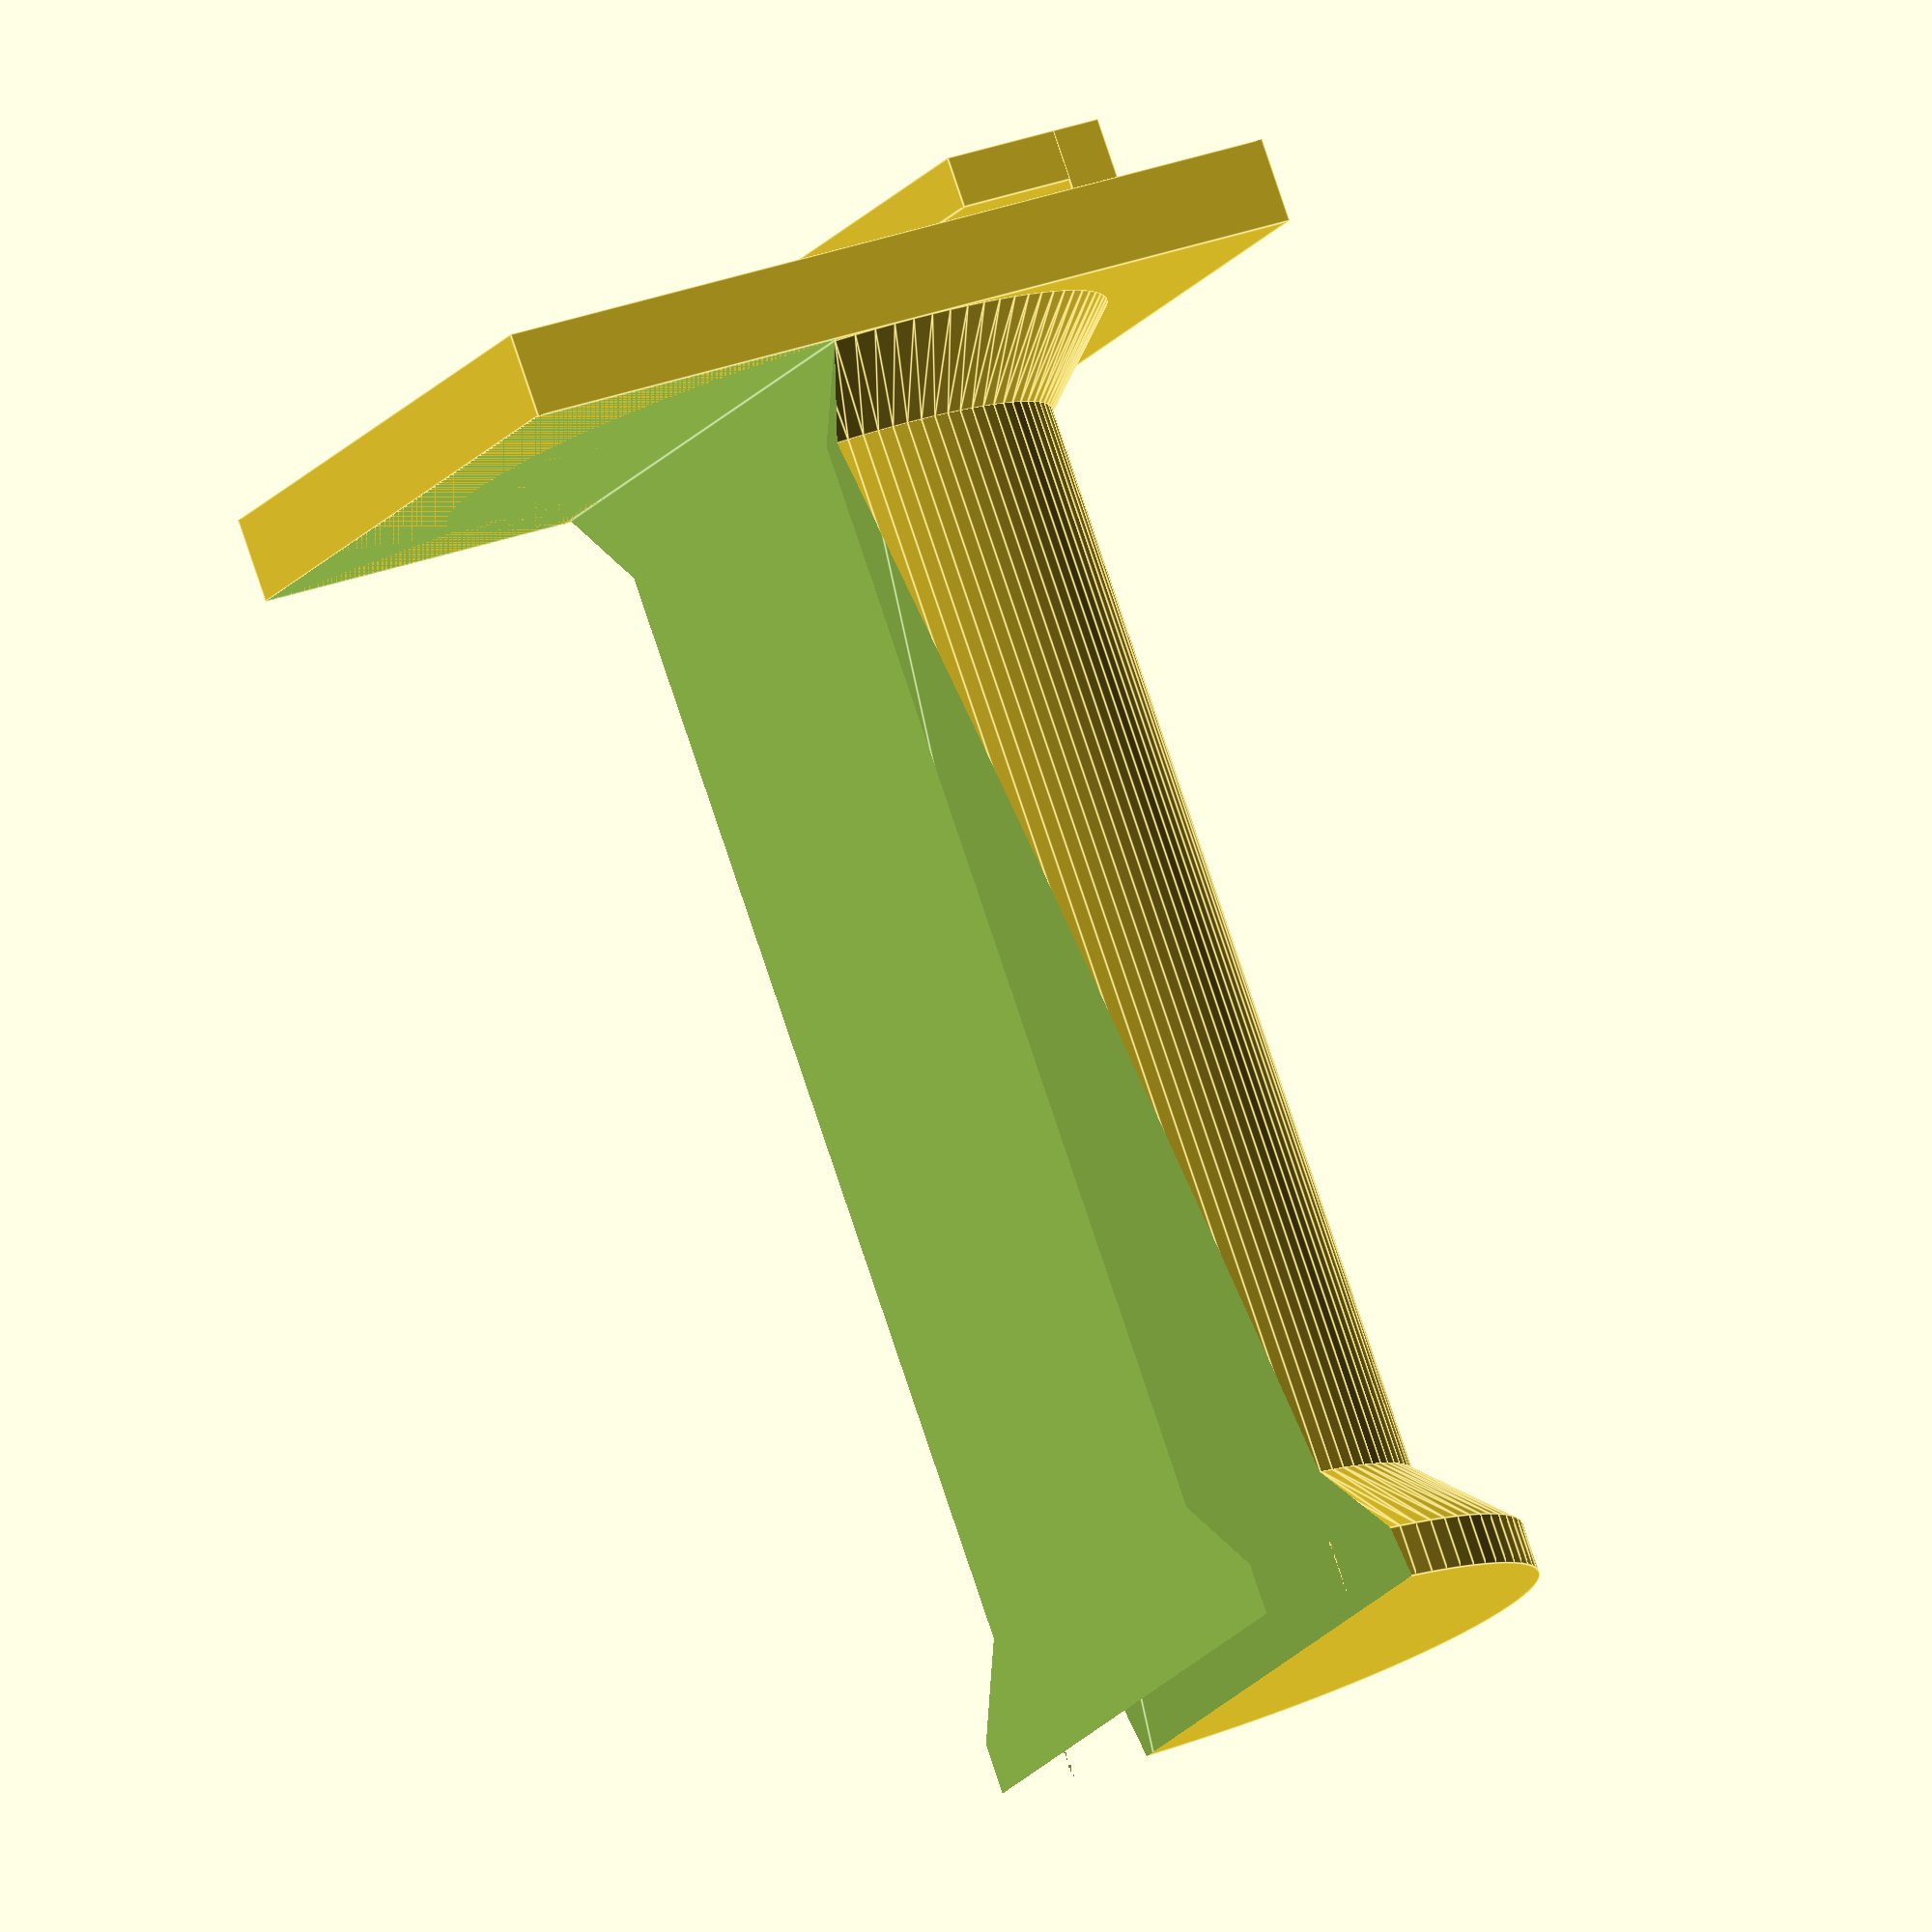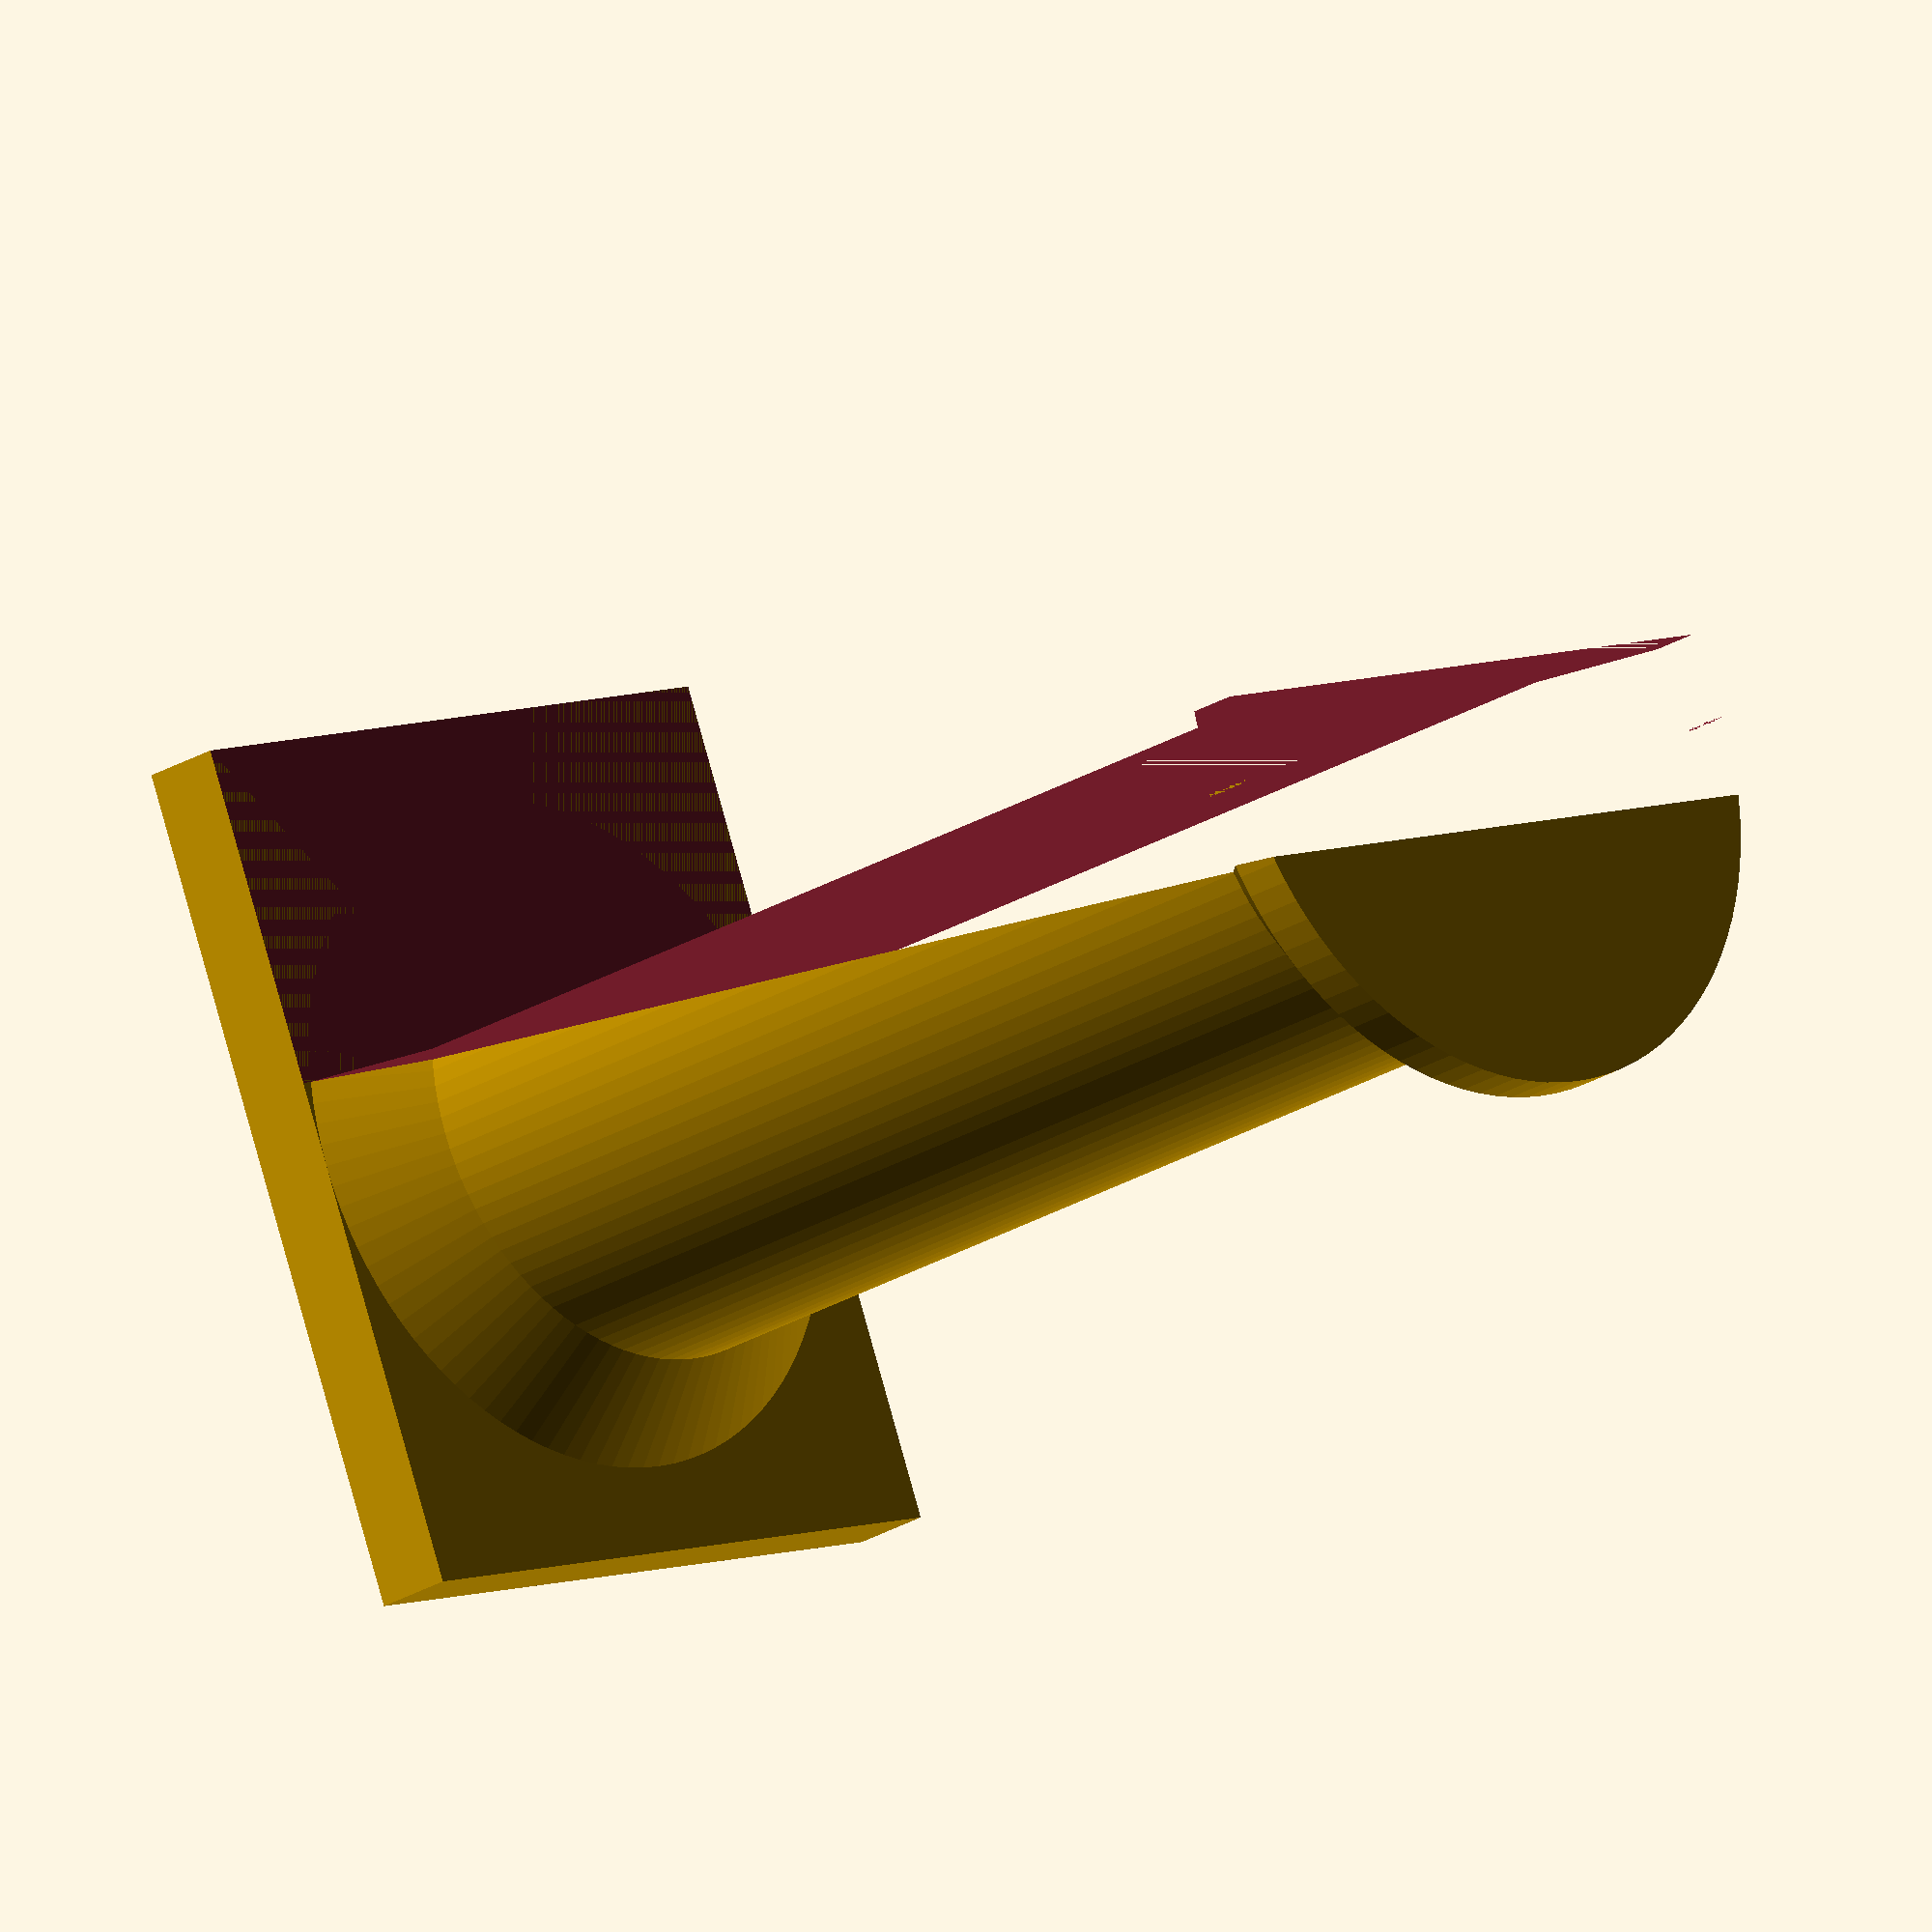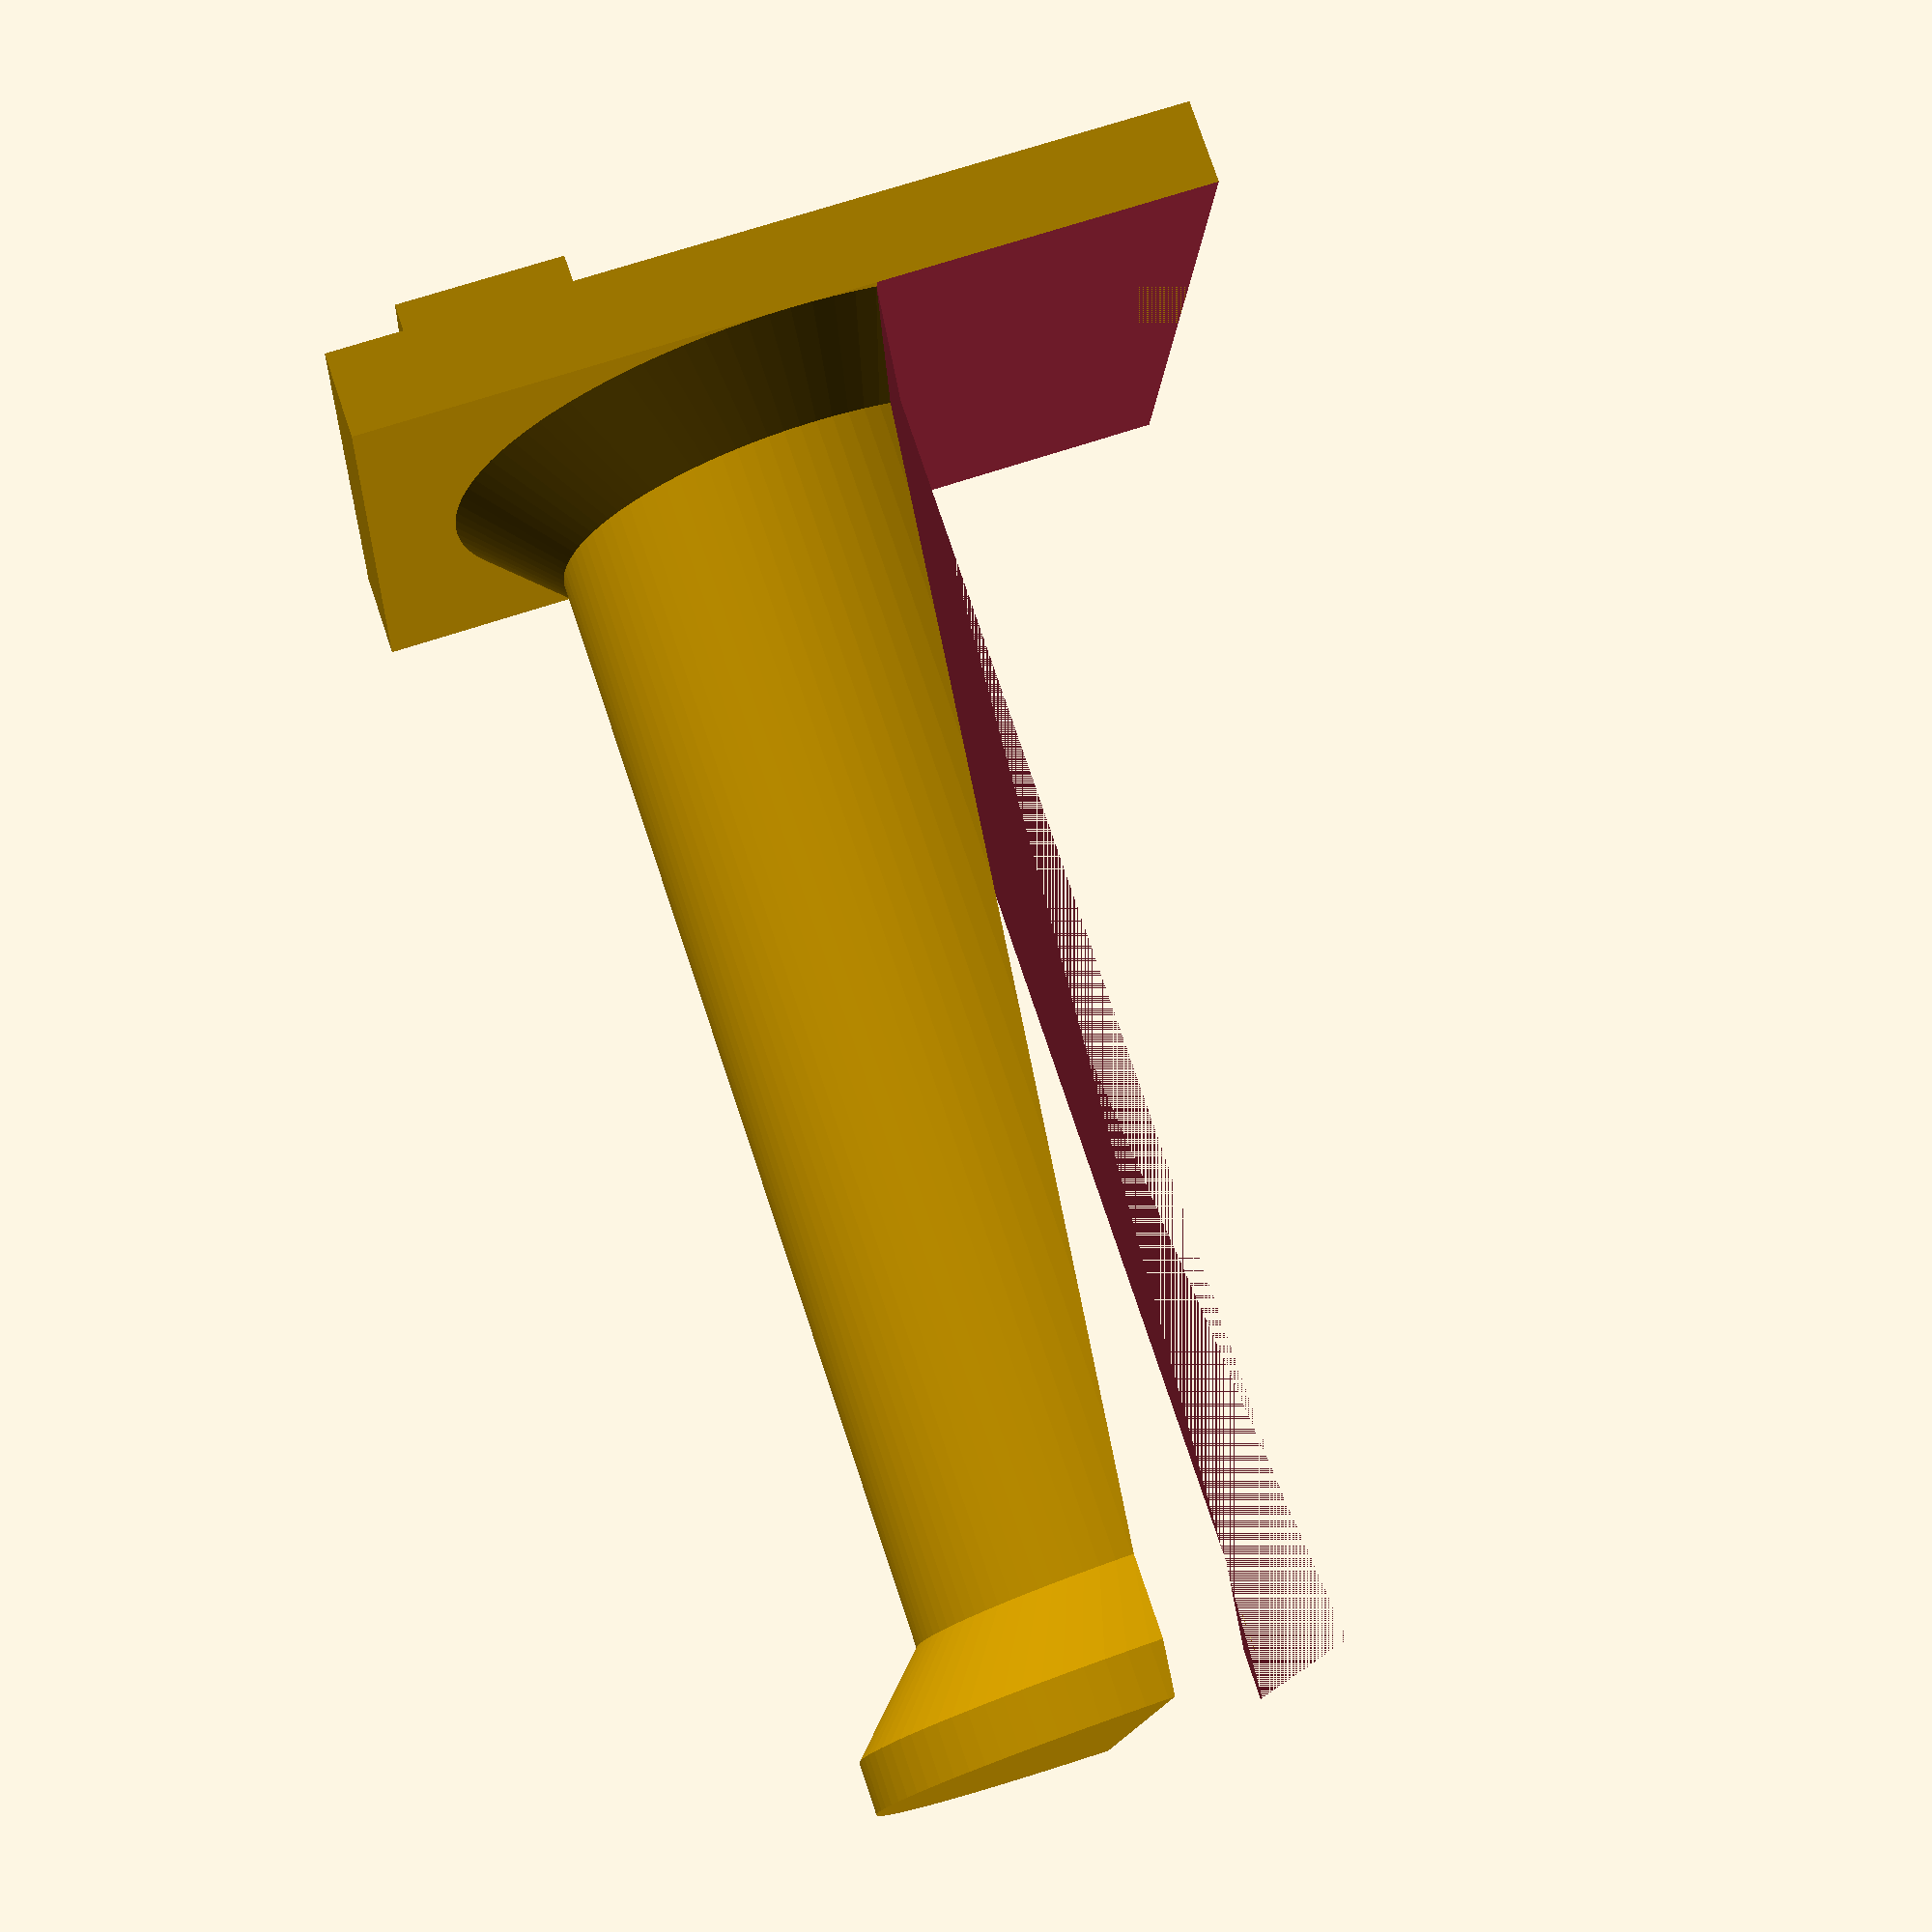
<openscad>
// UP-grade is a customisable roll holder for the UP mini 3D printer
// so this small printer can carry big filament rolls
// https://www.up3d.com/?r=mini

// Written for OpenScad by Bruno Herfst 2016
// http://www.openscad.org

// NOTE: If I added a 0 to a variable it is it doesn't show in the custumizer

// Roll Spec
rollWidth = 70;

// Holder spec
holderDepth        = 10;
holderLever        = 0;
bevelWidth         = 5;
lipTickness        = 3;
holderDiameter     = 30;
backWallThickness  = 5+0;
frontWallThickness = 3+0;

// Printer Spec
pHoleWidth = 22+0; // 24 Actual
pHoleHeiht = 10+0; // 12 Actual
pWall      = 2 +0;  //  1 Actual

// Short cuts
hDepth   = holderDepth/2;
rWidth   = rollWidth + bevelWidth;
// Material Saver
ms_Height = ((holderDiameter+holderDepth)/100)*25;
ms_Offset = ((holderDiameter+holderDepth)/100)*25;
// Backwall
bwWidth  = holderDiameter + holderDepth;
bwHeight = holderDiameter + (holderDepth*2) + holderLever;

$fn = 100;

module prism(l, w, h){
    polyhedron(
        points=[[0,0,0], [l,0,0], [l,w,0], [0,w,0], [0,w,h], [l,w,h]],
        faces=[[0,1,2,3],[5,4,3,2],[0,4,5,1],[0,3,4],[5,2,1]]
    );
}

difference() {
// Create holder
union() { 
    // Create lip
    translate([-(pHoleWidth/2),-(pWall+lipTickness),0]) {
        cube([pHoleWidth,lipTickness,pHoleHeiht]);
        translate([0,0,pHoleHeiht-lipTickness]) {
            cube([pHoleWidth,lipTickness+pWall,lipTickness]);
        }
    }

    // Create backWall
    translate([-bwWidth/2,0,-(bwHeight-pHoleHeiht)+hDepth]){
        cube([bwWidth,backWallThickness,bwHeight]);
    }
    
    // Bevel
    translate([0,backWallThickness+(bevelWidth/2),pHoleHeiht-hDepth-(holderDiameter/2)]){
        rotate([-90,0,0])
        cylinder(  bevelWidth, d1=holderDiameter+holderDepth, d2=holderDiameter, center=true);
    }
    
    // Create holder
    translate([0,rWidth/2+backWallThickness,pHoleHeiht-hDepth-(holderDiameter/2)]){
        rotate([90,0,0])
        cylinder(  rWidth, d=holderDiameter, center=true);
    }

    // Create holder finish
    // Bevel
    translate([0,rWidth+backWallThickness-(bevelWidth/2),pHoleHeiht-hDepth-(holderDiameter/2)]){
        rotate([90,0,0])
        cylinder(  bevelWidth, d1=holderDiameter+holderDepth, d2=holderDiameter, center=true);
    }
    translate([0,rWidth+backWallThickness+frontWallThickness-(frontWallThickness/2),pHoleHeiht-hDepth-(holderDiameter/2)]){
        rotate([90,0,0])
        cylinder(  frontWallThickness, d=holderDiameter+holderDepth, center=true);
    }
}
// Create material saver
union() {
    translate([-bwWidth/2,backWallThickness,pHoleHeiht-hDepth-holderDiameter+ms_Offset]){
        prism(bwWidth, rWidth+frontWallThickness+3, ms_Height);
    }
    translate([-bwWidth/2,backWallThickness,pHoleHeiht-hDepth-holderDiameter-bwHeight+ms_Offset]){
        cube([bwWidth, rWidth+frontWallThickness+3, bwHeight]);
    }
}
}
</openscad>
<views>
elev=153.6 azim=39.1 roll=300.3 proj=o view=edges
elev=97.9 azim=224.6 roll=195.5 proj=o view=wireframe
elev=293.4 azim=100.7 roll=71.1 proj=p view=wireframe
</views>
